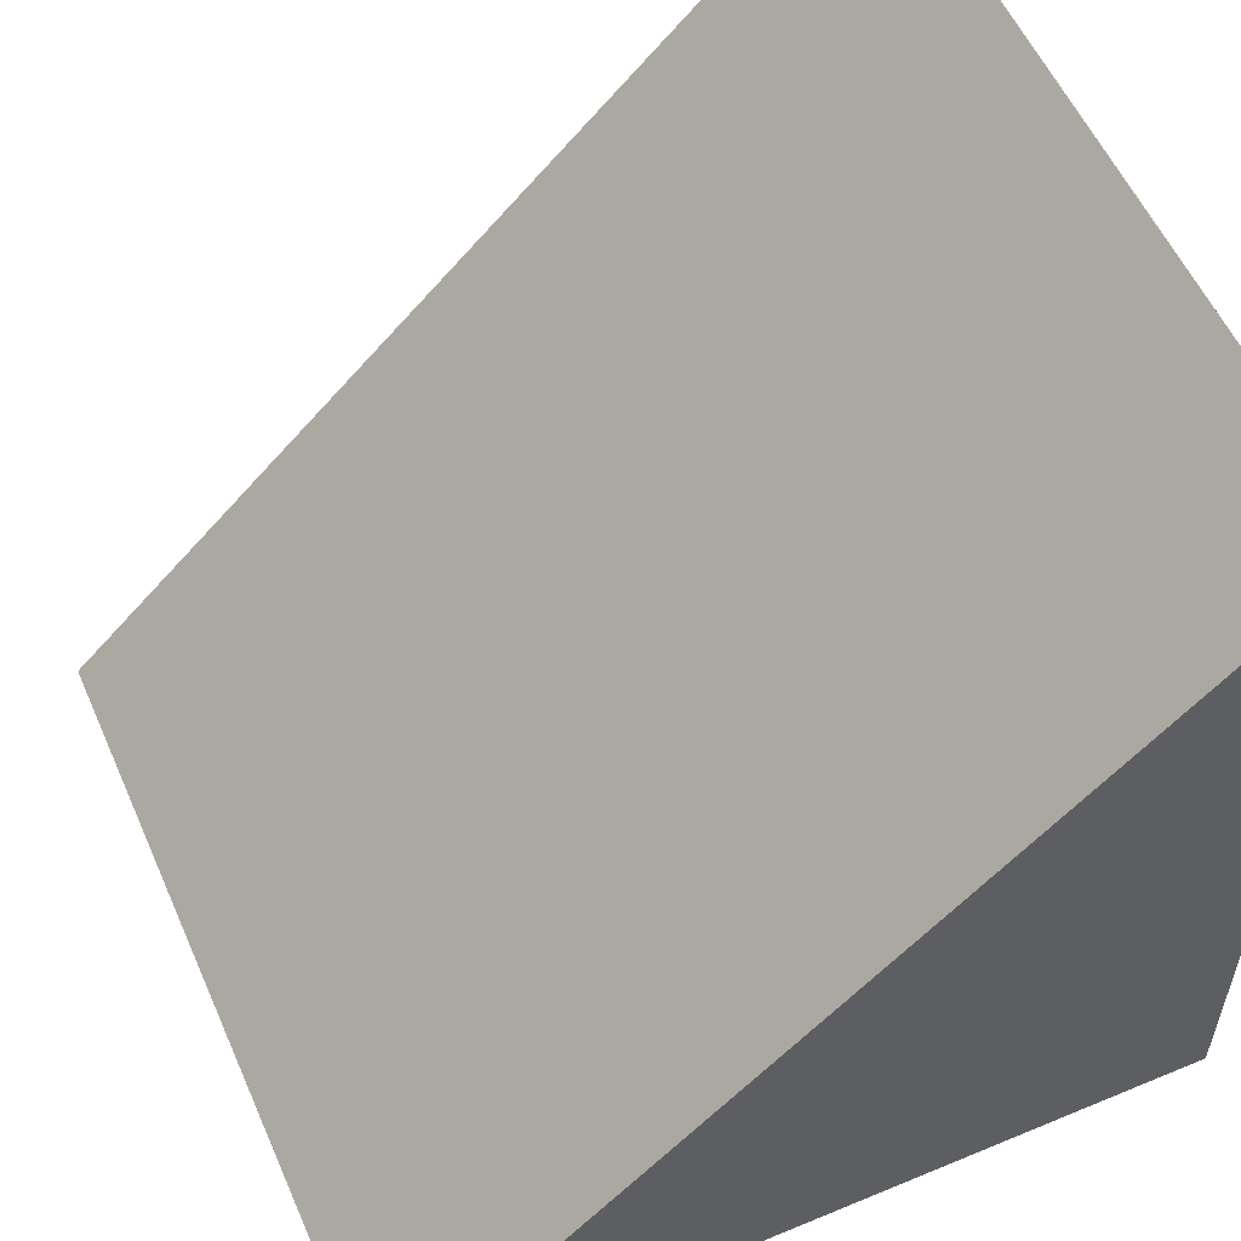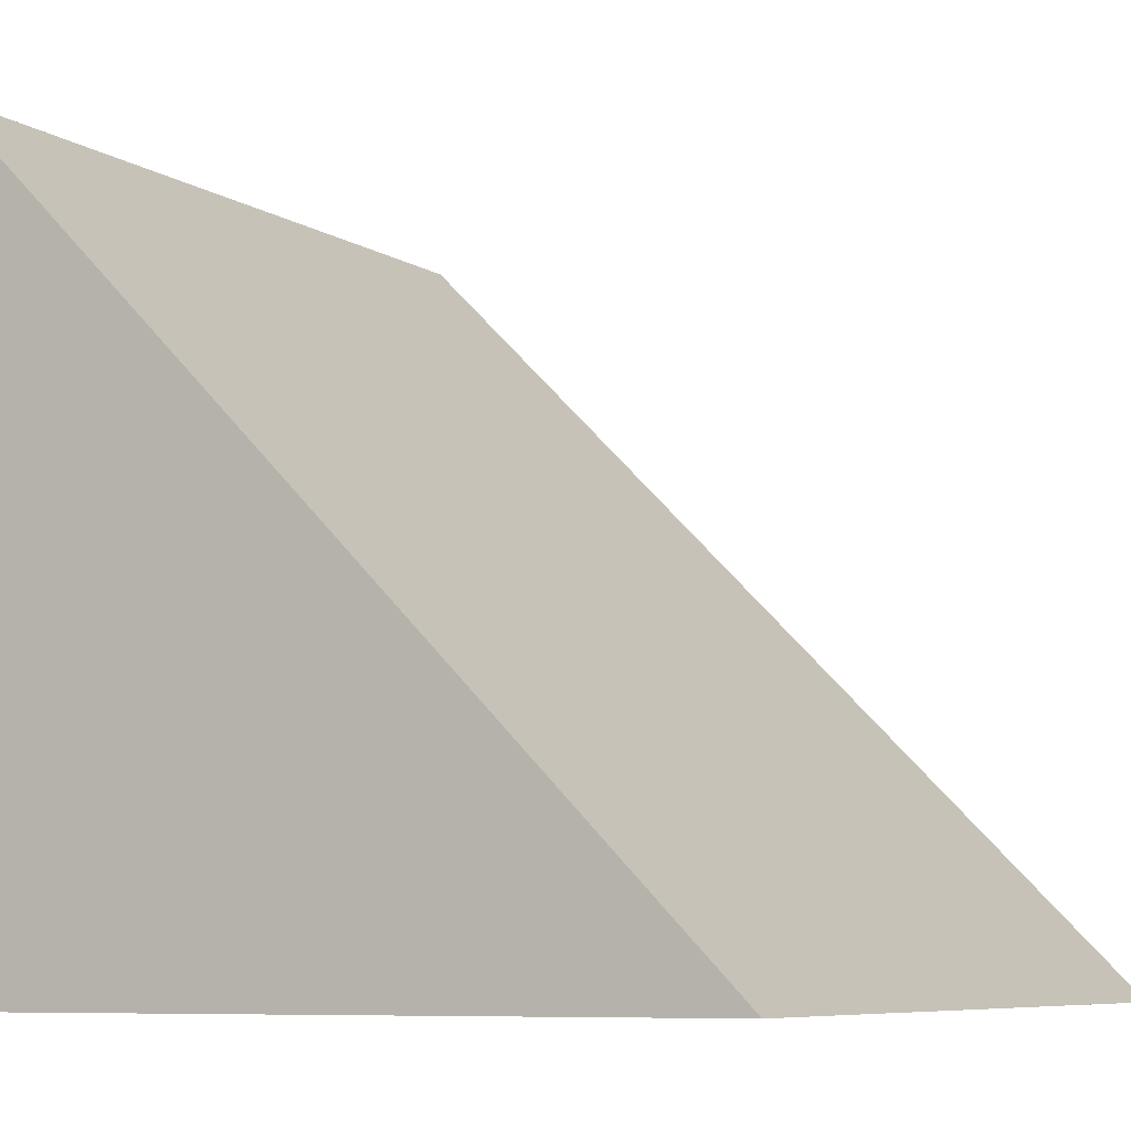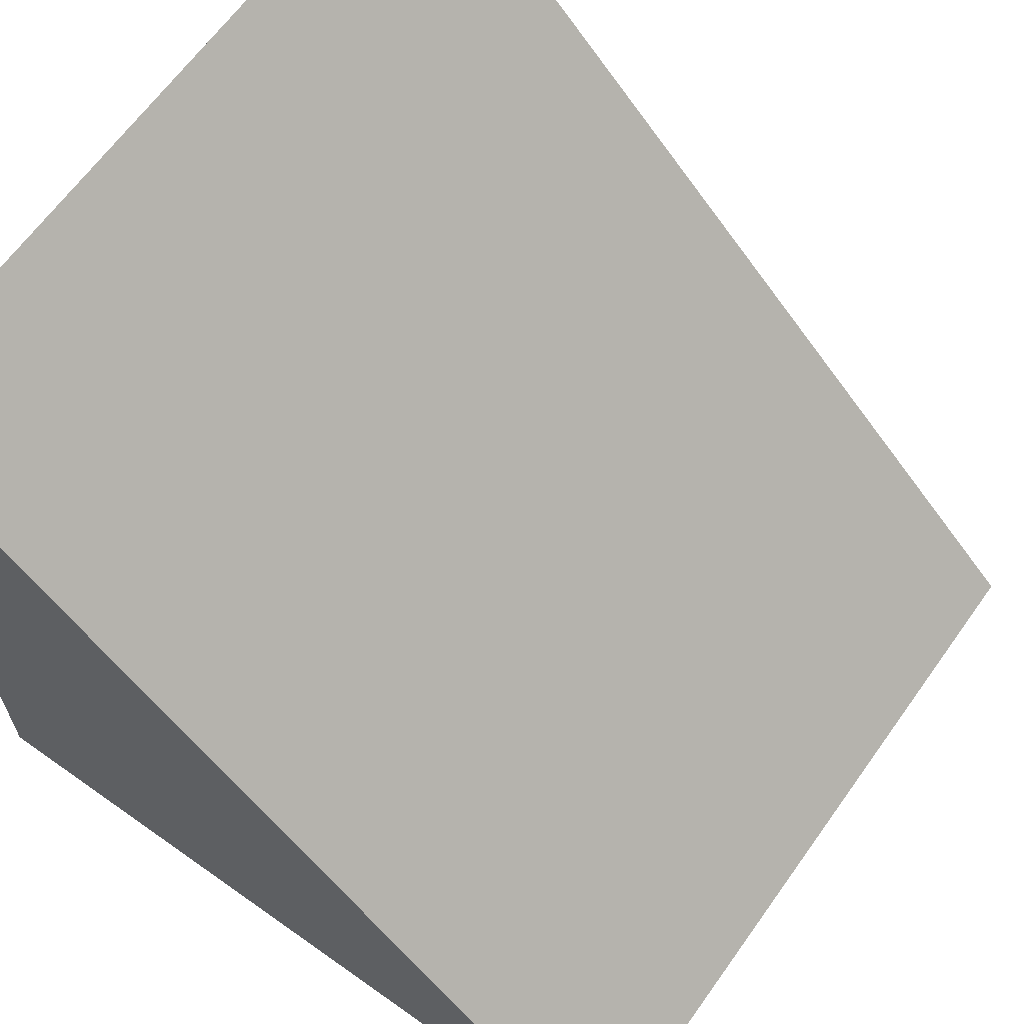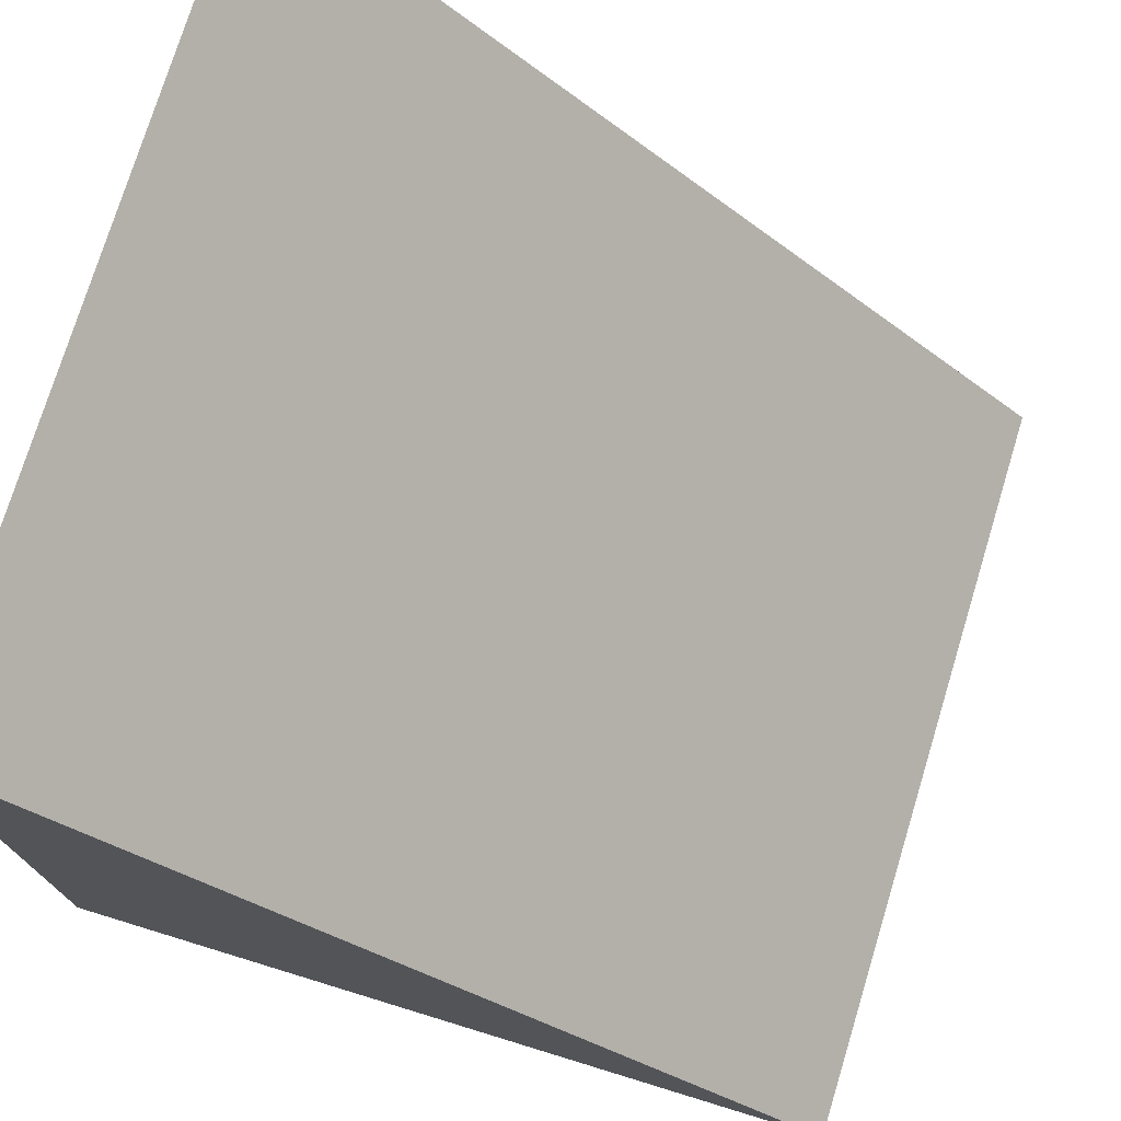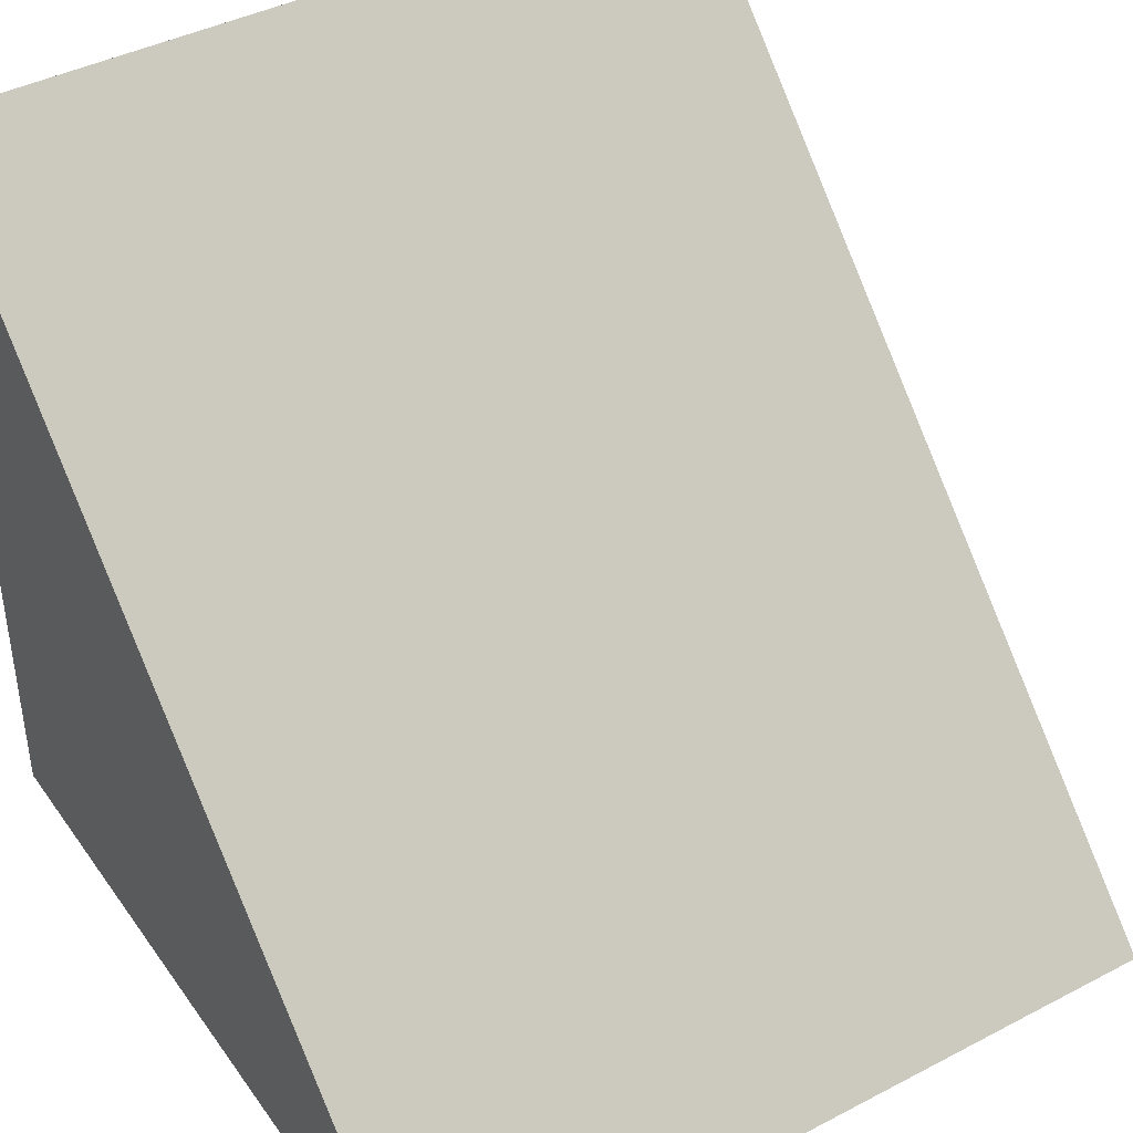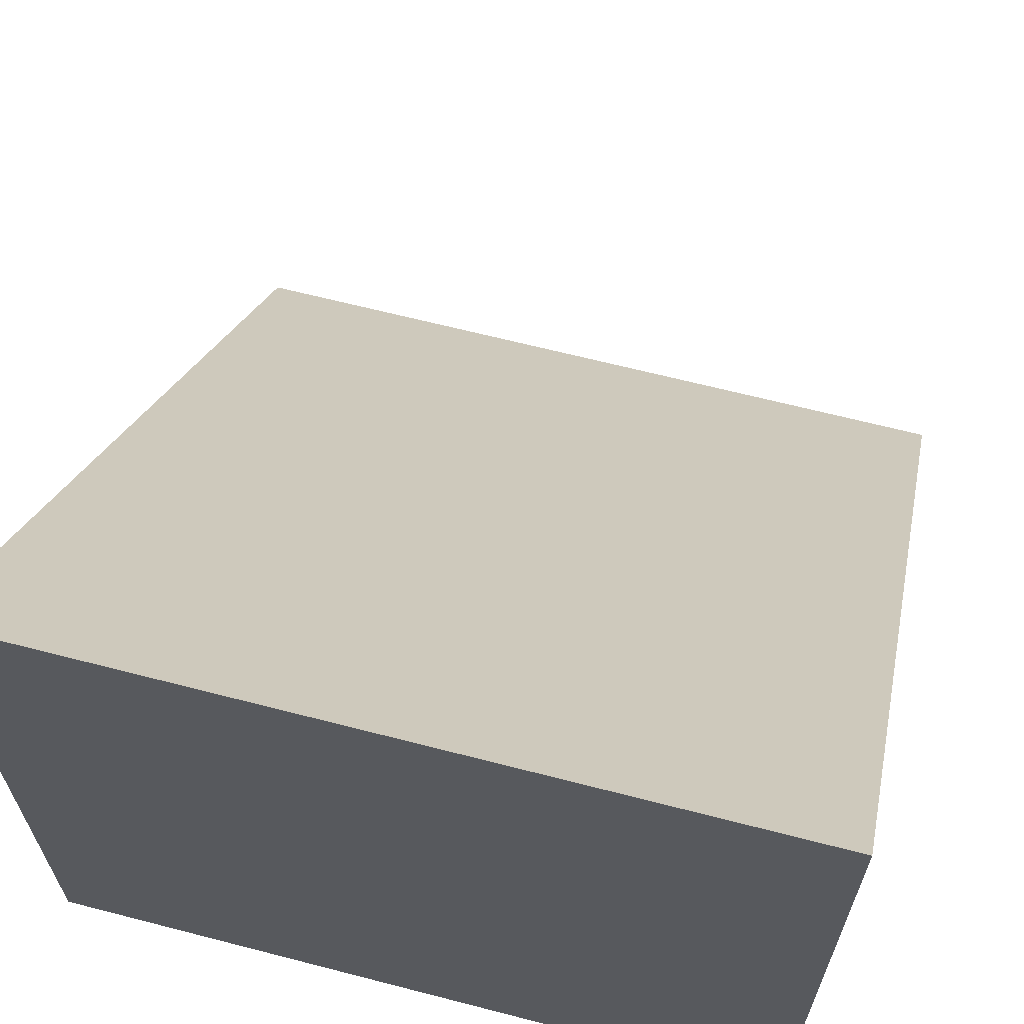
<metadata>
{"format":"obj","ext":"obj","renderer":"f3d","projection":"perspective","resolution":1024,"background":"white","views":[{"elev":56.2,"azim":66.4,"up":"+Y"},{"elev":-7.5,"azim":-59.3,"up":"+Y"},{"elev":64.7,"azim":125.5,"up":"+Z"},{"elev":75.2,"azim":107.0,"up":"+Z"},{"elev":41.6,"azim":-32.2,"up":"+Y"},{"elev":65.0,"azim":-165.4,"up":"+Y"}]}
</metadata>
<code>
o Terreno.005
v -23.68 -23.68 23.68
v -11.84 11.82 -11.83
v 11.84 11.82 -11.83
v -0 -23.68 23.68
v -11.84 -11.86 -11.83
v 11.84 -11.86 -11.83
v -11.84 -11.77 11.85
v 11.84 -11.77 11.85
v -11.84 11.82 -11.83
f 8 7 5 6
f 9 2 3
f 3 2 9 7 8
f 6 5 9 3
f 8 6 3
f 9 5 7

</code>
